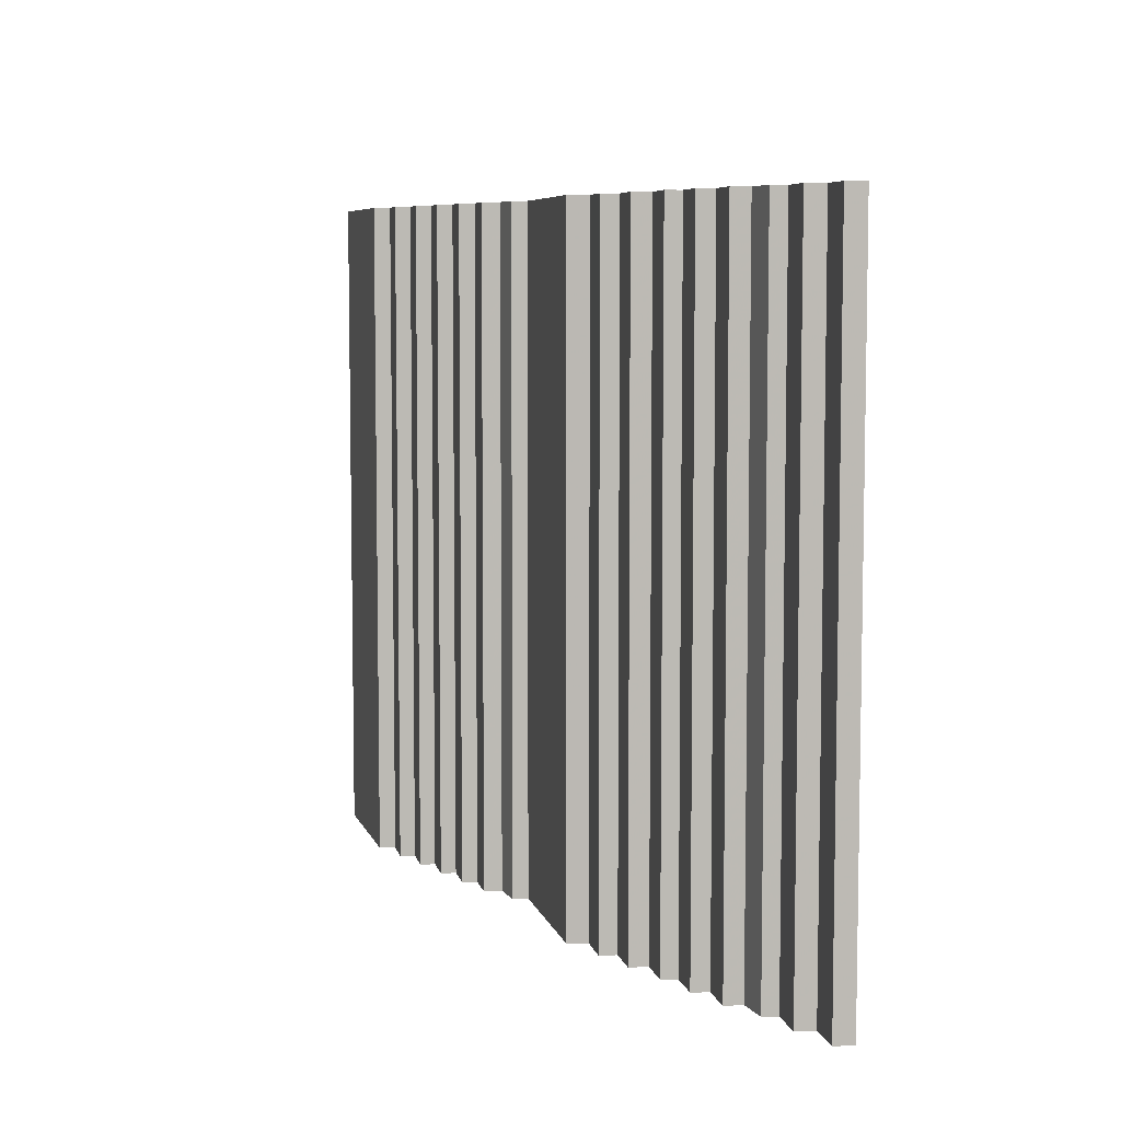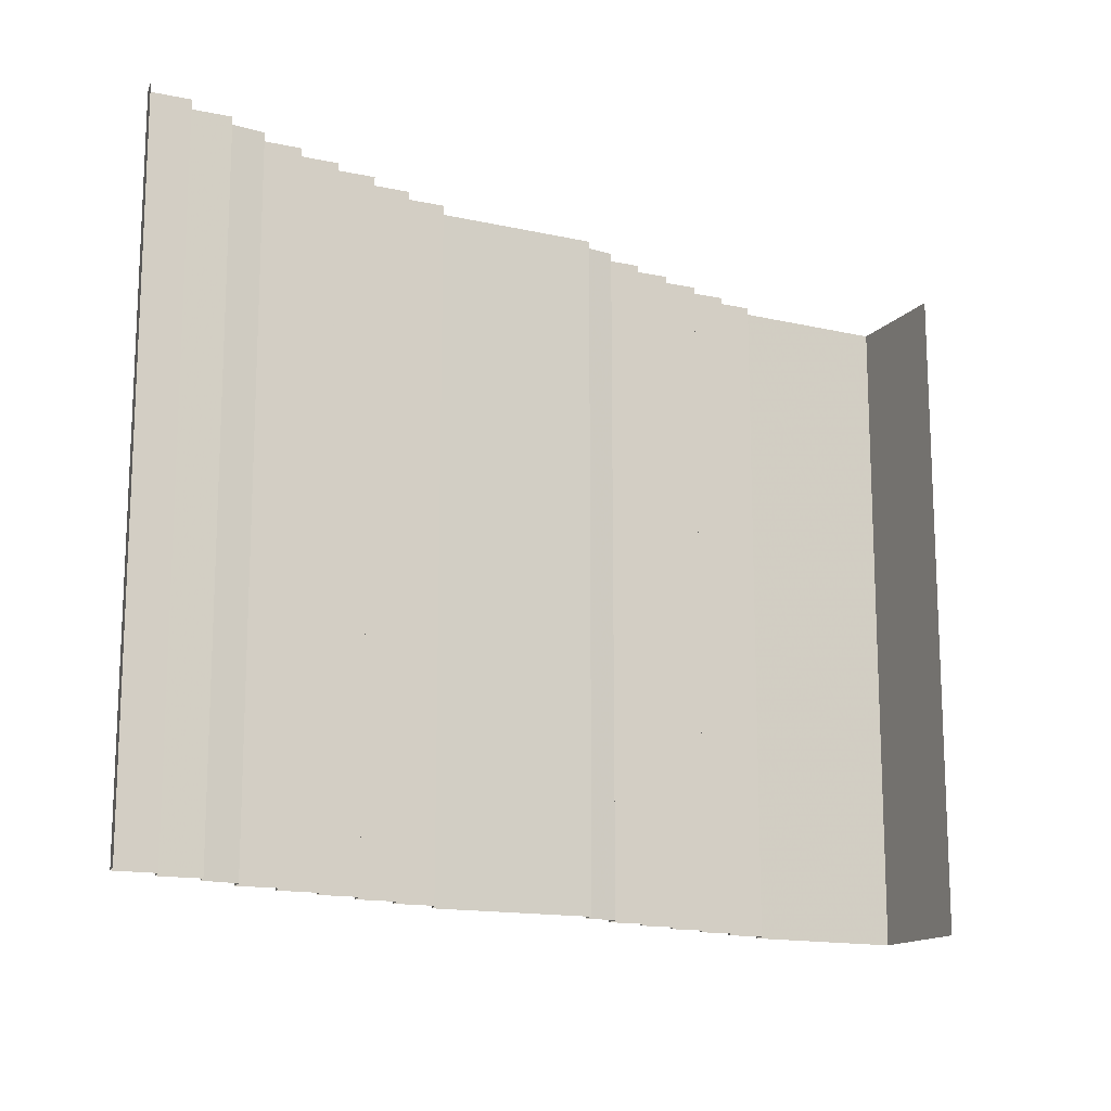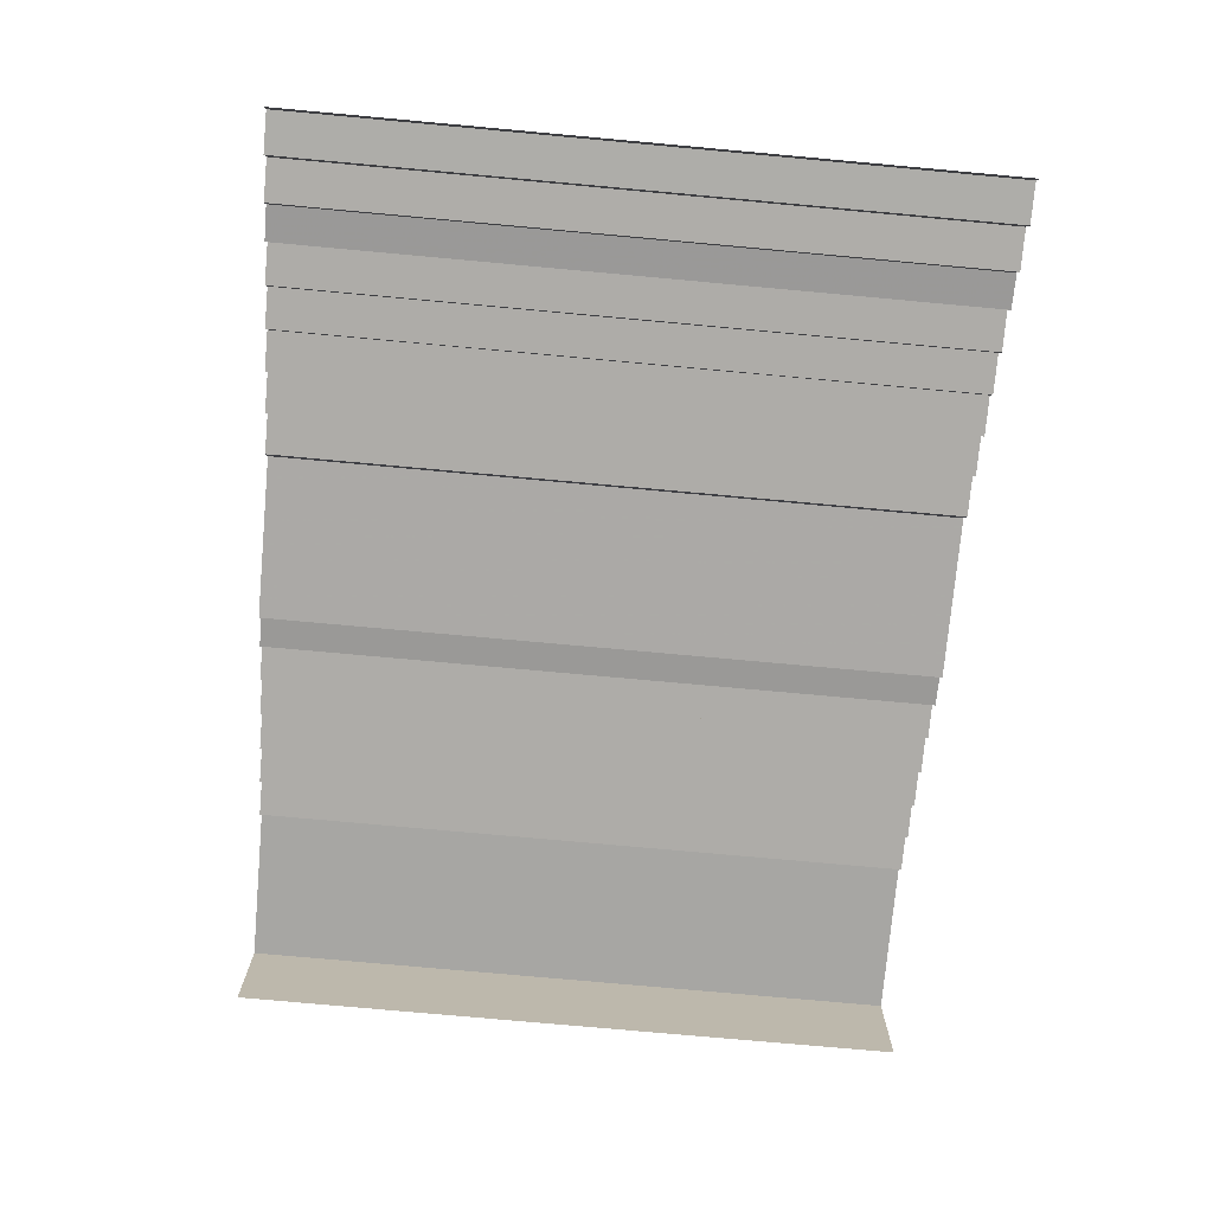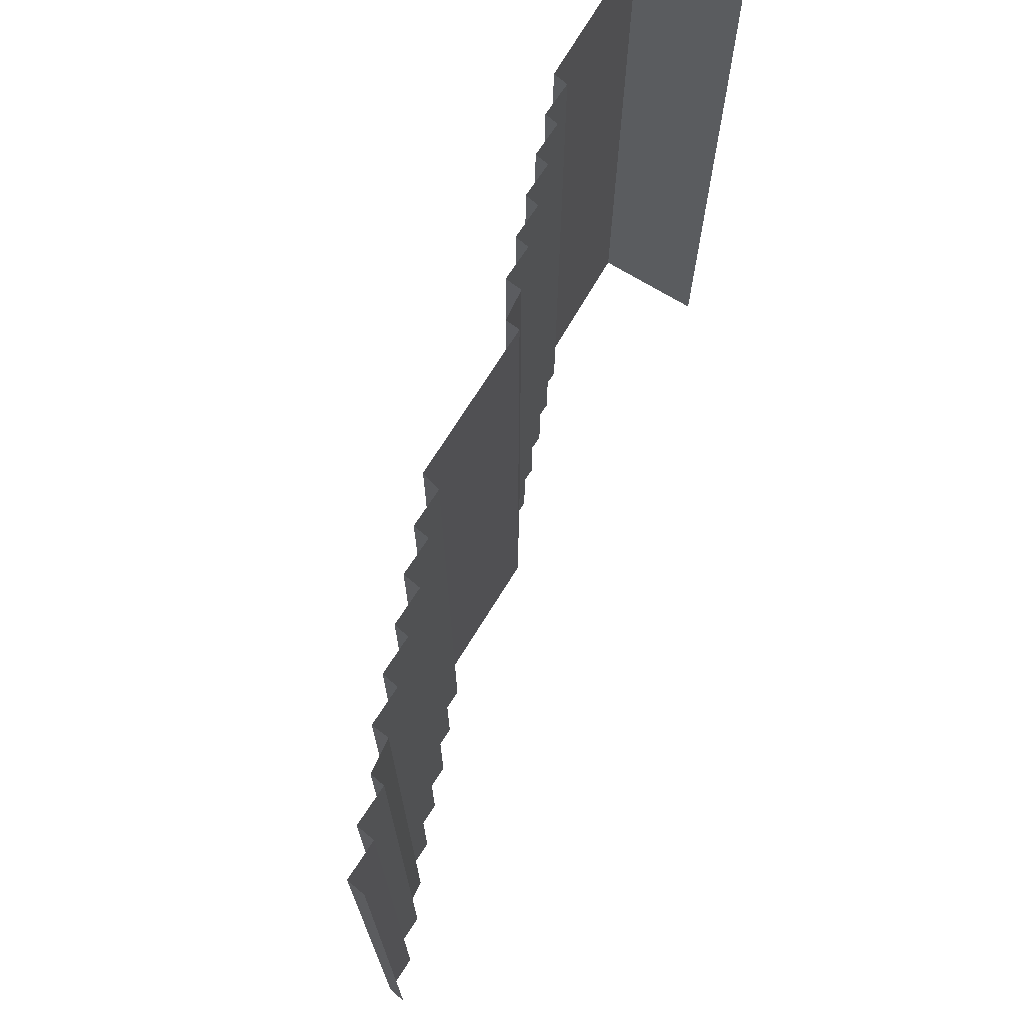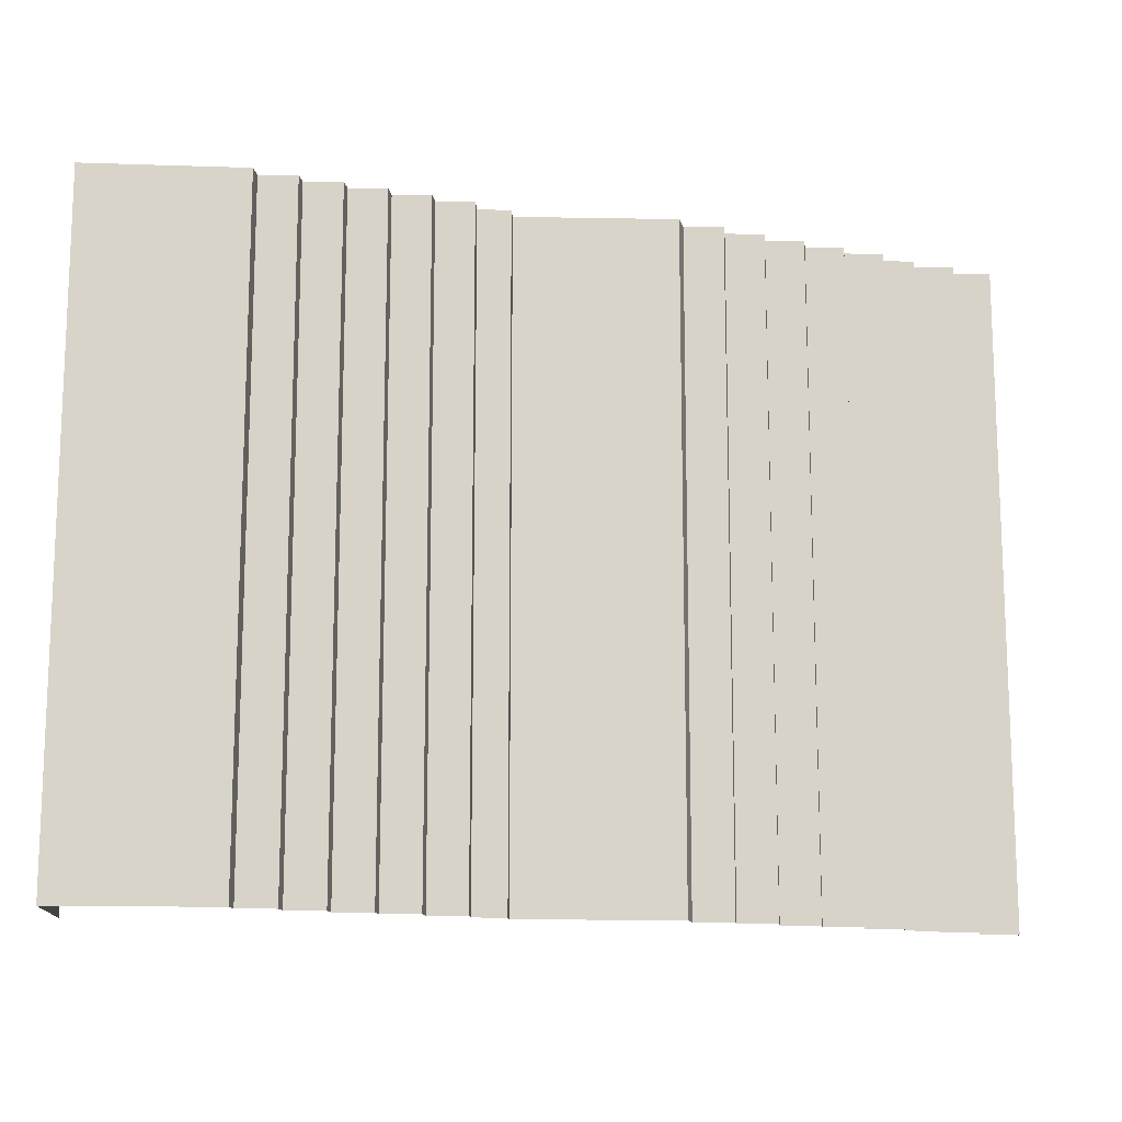
<metadata>
{"format":"obj","ext":"obj","renderer":"f3d","projection":"perspective","resolution":1024,"background":"white","views":[{"elev":6.7,"azim":77.0,"up":"+Y"},{"elev":-14.9,"azim":154.5,"up":"+Y"},{"elev":-75.7,"azim":84.8,"up":"+Z"},{"elev":70.1,"azim":121.6,"up":"+Y"},{"elev":-13.7,"azim":-2.2,"up":"+Y"}]}
</metadata>
<code>
g tanxian_fuben_257_louti_01
v 138.9 -202.3 164.7
v 132.3 -202.3 188.1
v 132.3 -391.9 188.1
v 138.9 -391.9 164.7
v -236.3 202 263.6
v -236.3 12.41 263.6
v -192 12.41 264.4
v -192 202 264.4
v -522.2 202.6 320.8
v -522.2 12.84 320.8
v -334.4 12.41 315.8
v -334.4 202 315.8
v -334.4 202 315.8
v -334.4 12.41 315.8
v -331.2 12.41 296.9
v -331.2 202 296.9
v -331.2 202 296.9
v -331.2 12.41 296.9
v -286.9 12.41 297.8
v -286.9 202 297.8
v -286.9 202 297.8
v -286.9 12.41 297.8
v -283.8 12.41 280.2
v -283.8 202 280.2
v -283.8 202 280.2
v -283.8 12.41 280.2
v -239.5 12.41 281.1
v -239.5 202 281.1
v -239.5 202 281.1
v -239.5 12.41 281.1
v -236.3 12.41 263.6
v -236.3 202 263.6
v -56.78 -391.9 205.8
v -56.78 -202.3 205.8
v -95.08 -202.3 210.4
v -95.08 -391.9 210.4
v -97.12 -391.9 231.1
v -97.12 -202.3 231.1
v -141.4 -202.3 230.2
v -141.4 -391.9 230.2
v -141.4 -391.9 230.2
v -141.4 -202.3 230.2
v -144.6 -202.3 247.8
v -144.6 -391.9 247.8
v -144.6 -391.9 247.8
v -144.6 -202.3 247.8
v -188.8 -202.3 246.9
v -188.8 -391.9 246.9
v -188.8 -391.9 246.9
v -188.8 -202.3 246.9
v -192 -202.3 264.4
v -192 -391.9 264.4
v -55.06 202 188.2
v -55.06 12.41 188.2
v 132.3 12.41 188.1
v 132.3 202 188.1
v -55.06 -391.9 188.2
v -55.06 -202.3 188.2
v -56.78 -202.3 205.8
v -56.78 -391.9 205.8
v -97.12 202 231.1
v -97.12 12.41 231.1
v -95.08 12.41 210.4
v -95.08 202 210.4
v 138.9 12.41 164.7
v 132.3 12.41 188.1
v -56.78 12.41 205.8
v -95.08 12.41 210.4
v -97.12 12.41 231.1
v -141.4 12.41 230.2
v -141.4 12.41 230.2
v -144.6 12.41 247.8
v -144.6 12.41 247.8
v -188.8 12.41 246.9
v -188.8 12.41 246.9
v -192 12.41 264.4
v -55.06 12.41 188.2
v -56.78 12.41 205.8
v -236.3 -391.9 263.6
v -192 -391.9 264.4
v -192 -202.3 264.4
v -236.3 -202.3 263.6
v -522.2 -391.9 320.8
v -334.4 -391.9 315.8
v -334.4 -202.3 315.8
v -522.2 -202.1 320.8
v -334.4 -391.9 315.8
v -331.2 -391.9 296.9
v -331.2 -202.3 296.9
v -334.4 -202.3 315.8
v -331.2 -391.9 296.9
v -286.9 -391.9 297.8
v -286.9 -202.3 297.8
v -331.2 -202.3 296.9
v -286.9 -391.9 297.8
v -283.8 -391.9 280.2
v -283.8 -202.3 280.2
v -286.9 -202.3 297.8
v -283.8 -391.9 280.2
v -239.5 -391.9 281.1
v -239.5 -202.3 281.1
v -283.8 -202.3 280.2
v -239.5 -391.9 281.1
v -236.3 -391.9 263.6
v -236.3 -202.3 263.6
v -239.5 -202.3 281.1
v -55.06 -391.9 188.2
v 132.3 -391.9 188.1
v 132.3 -202.3 188.1
v -55.06 -202.3 188.2
v -97.12 -391.9 231.1
v -95.08 -391.9 210.4
v -95.08 -202.3 210.4
v -97.12 -202.3 231.1
v -192 12.41 264.4
v -236.3 12.41 263.6
v -331.2 12.41 296.9
v -334.4 12.41 315.8
v -239.5 12.41 281.1
v -283.8 12.41 280.2
v -236.3 12.41 263.6
v -239.5 12.41 281.1
v -95.08 12.41 210.4
v -97.12 12.41 231.1
v 138.9 202 164.7
v 132.3 202 188.1
v 132.3 12.41 188.1
v 138.9 12.41 164.7
v -56.78 202 205.8
v -95.08 202 210.4
v -95.08 12.41 210.4
v -56.78 12.41 205.8
v -97.12 202 231.1
v -141.4 202 230.2
v -141.4 12.41 230.2
v -97.12 12.41 231.1
v -141.4 202 230.2
v -144.6 202 247.8
v -144.6 12.41 247.8
v -141.4 12.41 230.2
v -144.6 202 247.8
v -188.8 202 246.9
v -188.8 12.41 246.9
v -144.6 12.41 247.8
v -188.8 202 246.9
v -192 202 264.4
v -192 12.41 264.4
v -188.8 12.41 246.9
v -55.06 202 188.2
v -56.78 202 205.8
v -56.78 12.41 205.8
v -55.06 12.41 188.2
v -236.3 391.6 263.6
v -236.3 202 263.6
v -192 202 264.4
v -192 391.6 264.4
v -522.2 392.4 320.8
v -334.4 391.6 315.8
v -334.4 391.6 315.8
v -334.4 202 315.8
v -331.2 202 296.9
v -331.2 391.6 296.9
v -331.2 391.6 296.9
v -286.9 391.6 297.8
v -286.9 391.6 297.8
v -283.8 391.6 280.2
v -283.8 391.6 280.2
v -239.5 391.6 281.1
v -239.5 391.6 281.1
v -236.3 391.6 263.6
v -55.06 391.6 188.2
v 132.3 391.6 188.1
v -97.12 391.6 231.1
v -97.12 202 231.1
v -95.08 202 210.4
v -95.08 391.6 210.4
v 138.9 391.6 164.7
v 132.3 391.6 188.1
v 132.3 202 188.1
v 138.9 202 164.7
v -56.78 391.6 205.8
v -95.08 391.6 210.4
v -95.08 202 210.4
v -56.78 202 205.8
v -97.12 391.6 231.1
v -141.4 391.6 230.2
v -141.4 202 230.2
v -97.12 202 231.1
v -141.4 391.6 230.2
v -144.6 391.6 247.8
v -144.6 202 247.8
v -141.4 202 230.2
v -144.6 391.6 247.8
v -188.8 391.6 246.9
v -188.8 202 246.9
v -144.6 202 247.8
v -188.8 391.6 246.9
v -192 391.6 264.4
v -192 202 264.4
v -188.8 202 246.9
v -55.06 391.6 188.2
v -56.78 391.6 205.8
v -56.78 202 205.8
v -55.06 202 188.2
v 237 202 125.2
v 237 12.41 125.2
v 282.5 12.41 126
v 282.5 202 126
v 138.9 202 164.7
v 138.9 12.41 164.7
v 185 12.41 165.6
v 185 202 165.6
v 185 202 165.6
v 185 12.41 165.6
v 188.3 12.41 145.8
v 188.3 202 145.8
v 188.3 202 145.8
v 188.3 12.41 145.8
v 233.8 12.41 146.7
v 233.8 202 146.7
v 233.8 202 146.7
v 233.8 12.41 146.7
v 237 12.41 125.2
v 237 202 125.2
v 421.3 -391.9 64.7
v 421.3 -202.3 64.7
v 382 -202.3 69.23
v 382 -391.9 69.23
v 379.9 -391.9 89.97
v 379.9 -202.3 89.97
v 334.5 -202.3 89.09
v 334.5 -391.9 89.09
v 334.5 -391.9 89.09
v 334.5 -202.3 89.09
v 331.2 -202.3 108.8
v 331.2 -391.9 108.8
v 331.2 -391.9 108.8
v 331.2 -202.3 108.8
v 285.7 -202.3 107.9
v 285.7 -391.9 107.9
v 285.7 -391.9 107.9
v 285.7 -202.3 107.9
v 282.5 -202.3 126
v 282.5 -391.9 126
v 424.1 -391.9 47.29
v 424.1 -202.3 47.29
v 421.3 -202.3 64.7
v 421.3 -391.9 64.7
v 379.9 202 89.97
v 379.9 12.41 89.97
v 382 12.41 69.23
v 382 202 69.23
v 421.3 12.41 64.7
v 382 12.41 69.23
v 379.9 12.41 89.97
v 334.5 12.41 89.09
v 334.5 12.41 89.09
v 331.2 12.41 108.8
v 331.2 12.41 108.8
v 285.7 12.41 107.9
v 285.7 12.41 107.9
v 282.5 12.41 126
v 424.1 12.41 47.29
v 421.3 12.41 64.7
v 237 -391.9 125.2
v 282.5 -391.9 126
v 282.5 -202.3 126
v 237 -202.3 125.2
v 138.9 -391.9 164.7
v 185 -391.9 165.6
v 185 -202.3 165.6
v 138.9 -202.3 164.7
v 185 -391.9 165.6
v 188.3 -391.9 145.8
v 188.3 -202.3 145.8
v 185 -202.3 165.6
v 188.3 -391.9 145.8
v 233.8 -391.9 146.7
v 233.8 -202.3 146.7
v 188.3 -202.3 145.8
v 233.8 -391.9 146.7
v 237 -391.9 125.2
v 237 -202.3 125.2
v 233.8 -202.3 146.7
v 379.9 -391.9 89.97
v 382 -391.9 69.23
v 382 -202.3 69.23
v 379.9 -202.3 89.97
v 282.5 12.41 126
v 237 12.41 125.2
v 233.8 12.41 146.7
v 188.3 12.41 145.8
v 237 12.41 125.2
v 233.8 12.41 146.7
v 382 12.41 69.23
v 379.9 12.41 89.97
v 421.3 202 64.7
v 382 202 69.23
v 382 12.41 69.23
v 421.3 12.41 64.7
v 379.9 202 89.97
v 334.5 202 89.09
v 334.5 12.41 89.09
v 379.9 12.41 89.97
v 334.5 202 89.09
v 331.2 202 108.8
v 331.2 12.41 108.8
v 334.5 12.41 89.09
v 331.2 202 108.8
v 285.7 202 107.9
v 285.7 12.41 107.9
v 331.2 12.41 108.8
v 285.7 202 107.9
v 282.5 202 126
v 282.5 12.41 126
v 285.7 12.41 107.9
v 424.1 202 47.29
v 421.3 202 64.7
v 421.3 12.41 64.7
v 424.1 12.41 47.29
v 237 391.6 125.2
v 237 202 125.2
v 282.5 202 126
v 282.5 391.6 126
v 138.9 391.6 164.7
v 185 391.6 165.6
v 185 391.6 165.6
v 188.3 391.6 145.8
v 188.3 391.6 145.8
v 233.8 391.6 146.7
v 233.8 391.6 146.7
v 237 391.6 125.2
v 379.9 391.6 89.97
v 379.9 202 89.97
v 382 202 69.23
v 382 391.6 69.23
v 421.3 391.6 64.7
v 382 391.6 69.23
v 382 202 69.23
v 421.3 202 64.7
v 379.9 391.6 89.97
v 334.5 391.6 89.09
v 334.5 202 89.09
v 379.9 202 89.97
v 334.5 391.6 89.09
v 331.2 391.6 108.8
v 331.2 202 108.8
v 334.5 202 89.09
v 331.2 391.6 108.8
v 285.7 391.6 107.9
v 285.7 202 107.9
v 331.2 202 108.8
v 285.7 391.6 107.9
v 282.5 391.6 126
v 282.5 202 126
v 285.7 202 107.9
v 424.1 391.6 47.29
v 421.3 391.6 64.7
v 421.3 202 64.7
v 424.1 202 47.29
v 424.1 202 47.29
v 424.1 12.41 47.29
v 470.5 12.41 48.64
v 470.5 202 48.64
v 470.5 202 48.64
v 470.5 12.41 48.64
v 473.7 12.41 26.83
v 473.7 202 26.83
v 473.7 202 26.83
v 473.7 12.41 26.83
v 519.2 12.41 27.92
v 519.2 202 27.92
v 519.2 202 27.92
v 519.2 12.41 27.92
v 522.4 12.41 6.113
v 522.4 202 6.113
v 424.1 -391.9 47.29
v 470.5 -391.9 48.64
v 470.5 -202.3 48.64
v 424.1 -202.3 47.29
v 470.5 -391.9 48.64
v 473.7 -391.9 26.83
v 473.7 -202.3 26.83
v 470.5 -202.3 48.64
v 473.7 -391.9 26.83
v 519.2 -391.9 27.92
v 519.2 -202.3 27.92
v 473.7 -202.3 26.83
v 519.2 -391.9 27.92
v 522.4 -391.9 6.113
v 522.4 -202.3 6.113
v 519.2 -202.3 27.92
v 519.2 12.41 27.92
v 473.7 12.41 26.83
v 522.4 12.41 6.113
v 519.2 12.41 27.92
v 424.1 391.6 47.29
v 470.5 391.6 48.64
v 470.5 391.6 48.64
v 473.7 391.6 26.83
v 473.7 391.6 26.83
v 519.2 391.6 27.92
v 519.2 391.6 27.92
v 522.4 391.6 6.113
v -522.2 12.84 320.8
v -522.2 202.6 320.8
v -522.2 202.6 186.5
v -522.2 12.84 186.5
v -522.2 -391.9 320.8
v -522.2 -202.1 320.8
v -522.2 -202.1 186.5
v -522.2 -391.9 186.7
v -522.2 392.4 320.8
v -522.2 392.4 186.9
f 1 2 3
f 3 4 1
f 5 6 7
f 7 8 5
f 9 10 11
f 11 12 9
f 13 14 15
f 15 16 13
f 17 18 19
f 19 20 17
f 21 22 23
f 23 24 21
f 25 26 27
f 27 28 25
f 29 30 31
f 31 32 29
f 33 34 35
f 35 36 33
f 37 38 39
f 39 40 37
f 41 42 43
f 43 44 41
f 45 46 47
f 47 48 45
f 49 50 51
f 51 52 49
f 53 54 55
f 55 56 53
f 57 58 59
f 59 60 57
f 61 62 63
f 63 64 61
f 1 65 66
f 66 2 1
f 34 67 68
f 68 35 34
f 69 70 39
f 39 38 69
f 71 72 43
f 43 42 71
f 73 74 47
f 47 46 73
f 50 75 76
f 76 51 50
f 77 78 59
f 59 58 77
f 79 80 81
f 81 82 79
f 83 84 85
f 85 86 83
f 87 88 89
f 89 90 87
f 91 92 93
f 93 94 91
f 95 96 97
f 97 98 95
f 99 100 101
f 101 102 99
f 103 104 105
f 105 106 103
f 107 108 109
f 109 110 107
f 111 112 113
f 113 114 111
f 82 81 115
f 115 116 82
f 86 85 11
f 11 10 86
f 90 89 117
f 117 118 90
f 94 93 19
f 19 18 94
f 98 97 23
f 23 22 98
f 102 101 119
f 119 120 102
f 106 105 121
f 121 122 106
f 110 109 55
f 55 54 110
f 114 113 123
f 123 124 114
f 125 126 127
f 127 128 125
f 129 130 131
f 131 132 129
f 133 134 135
f 135 136 133
f 137 138 139
f 139 140 137
f 141 142 143
f 143 144 141
f 145 146 147
f 147 148 145
f 149 150 151
f 151 152 149
f 153 154 155
f 155 156 153
f 157 9 12
f 12 158 157
f 159 160 161
f 161 162 159
f 163 17 20
f 20 164 163
f 165 21 24
f 24 166 165
f 167 25 28
f 28 168 167
f 169 29 32
f 32 170 169
f 171 53 56
f 56 172 171
f 173 174 175
f 175 176 173
f 177 178 179
f 179 180 177
f 181 182 183
f 183 184 181
f 185 186 187
f 187 188 185
f 189 190 191
f 191 192 189
f 193 194 195
f 195 196 193
f 197 198 199
f 199 200 197
f 201 202 203
f 203 204 201
f 205 206 207
f 207 208 205
f 209 210 211
f 211 212 209
f 213 214 215
f 215 216 213
f 217 218 219
f 219 220 217
f 221 222 223
f 223 224 221
f 225 226 227
f 227 228 225
f 229 230 231
f 231 232 229
f 233 234 235
f 235 236 233
f 237 238 239
f 239 240 237
f 241 242 243
f 243 244 241
f 245 246 247
f 247 248 245
f 249 250 251
f 251 252 249
f 226 253 254
f 254 227 226
f 255 256 231
f 231 230 255
f 257 258 235
f 235 234 257
f 259 260 239
f 239 238 259
f 242 261 262
f 262 243 242
f 263 264 247
f 247 246 263
f 265 266 267
f 267 268 265
f 269 270 271
f 271 272 269
f 273 274 275
f 275 276 273
f 277 278 279
f 279 280 277
f 281 282 283
f 283 284 281
f 285 286 287
f 287 288 285
f 268 267 289
f 289 290 268
f 272 271 211
f 211 210 272
f 276 275 215
f 215 214 276
f 280 279 291
f 291 292 280
f 284 283 293
f 293 294 284
f 288 287 295
f 295 296 288
f 297 298 299
f 299 300 297
f 301 302 303
f 303 304 301
f 305 306 307
f 307 308 305
f 309 310 311
f 311 312 309
f 313 314 315
f 315 316 313
f 317 318 319
f 319 320 317
f 321 322 323
f 323 324 321
f 325 209 212
f 212 326 325
f 327 213 216
f 216 328 327
f 329 217 220
f 220 330 329
f 331 221 224
f 224 332 331
f 333 334 335
f 335 336 333
f 337 338 339
f 339 340 337
f 341 342 343
f 343 344 341
f 345 346 347
f 347 348 345
f 349 350 351
f 351 352 349
f 353 354 355
f 355 356 353
f 357 358 359
f 359 360 357
f 361 362 363
f 363 364 361
f 365 366 367
f 367 368 365
f 369 370 371
f 371 372 369
f 373 374 375
f 375 376 373
f 377 378 379
f 379 380 377
f 381 382 383
f 383 384 381
f 385 386 387
f 387 388 385
f 389 390 391
f 391 392 389
f 380 379 363
f 363 362 380
f 384 383 367
f 367 366 384
f 388 387 393
f 393 394 388
f 392 391 395
f 395 396 392
f 397 361 364
f 364 398 397
f 399 365 368
f 368 400 399
f 401 369 372
f 372 402 401
f 403 373 376
f 376 404 403
f 405 406 407
f 407 408 405
f 409 410 411
f 411 412 409
f 410 405 408
f 408 411 410
f 406 413 414
f 414 407 406

</code>
